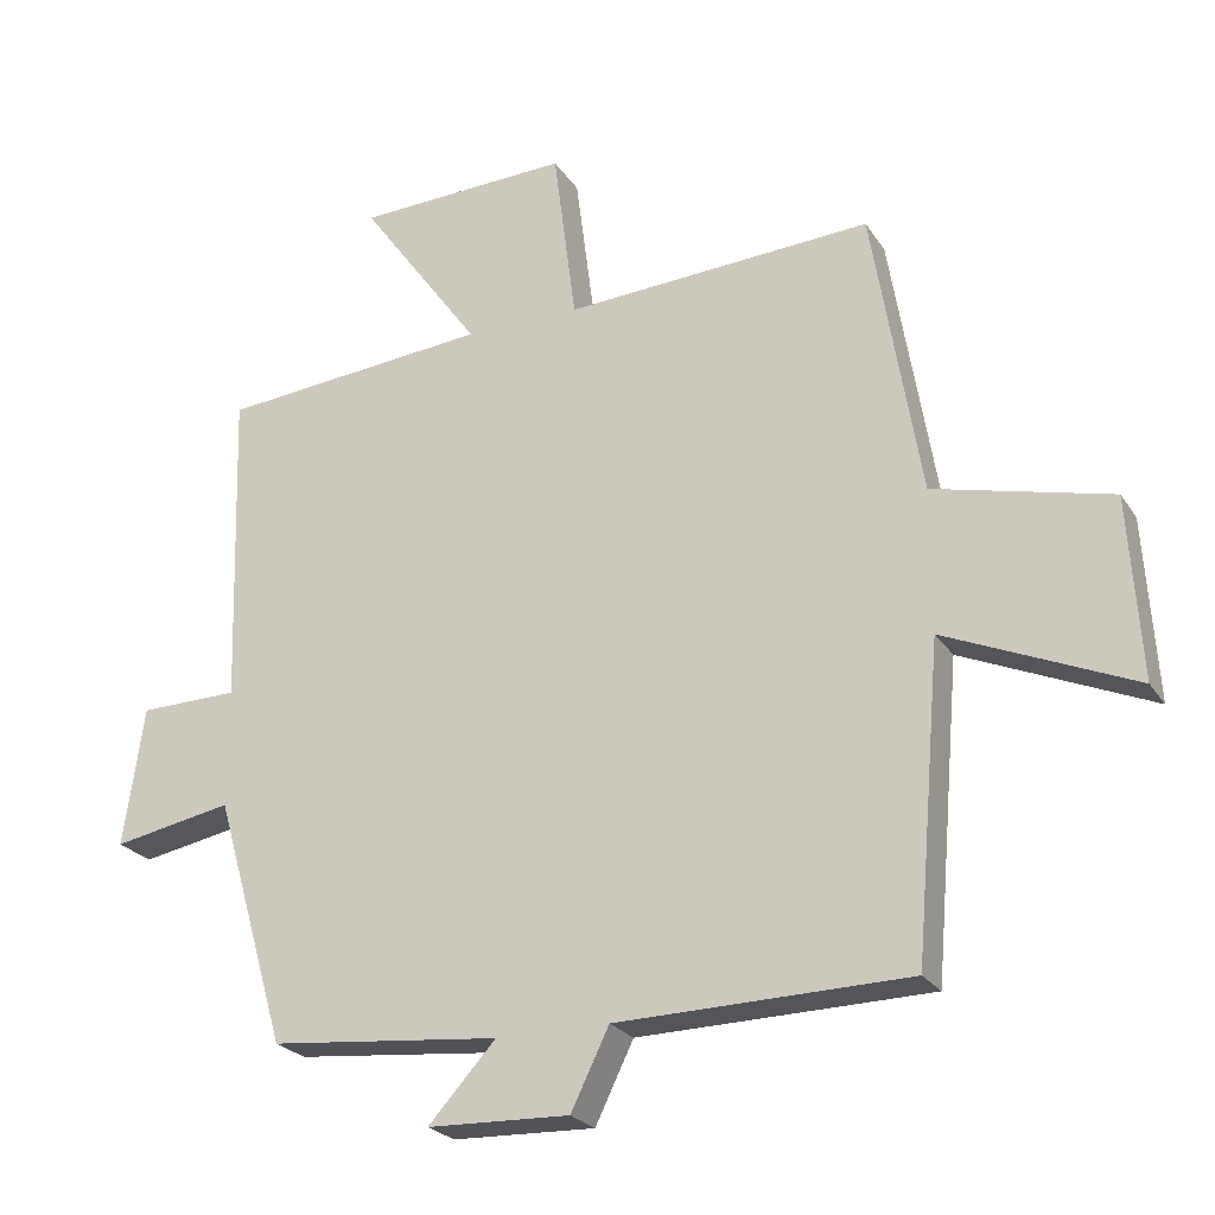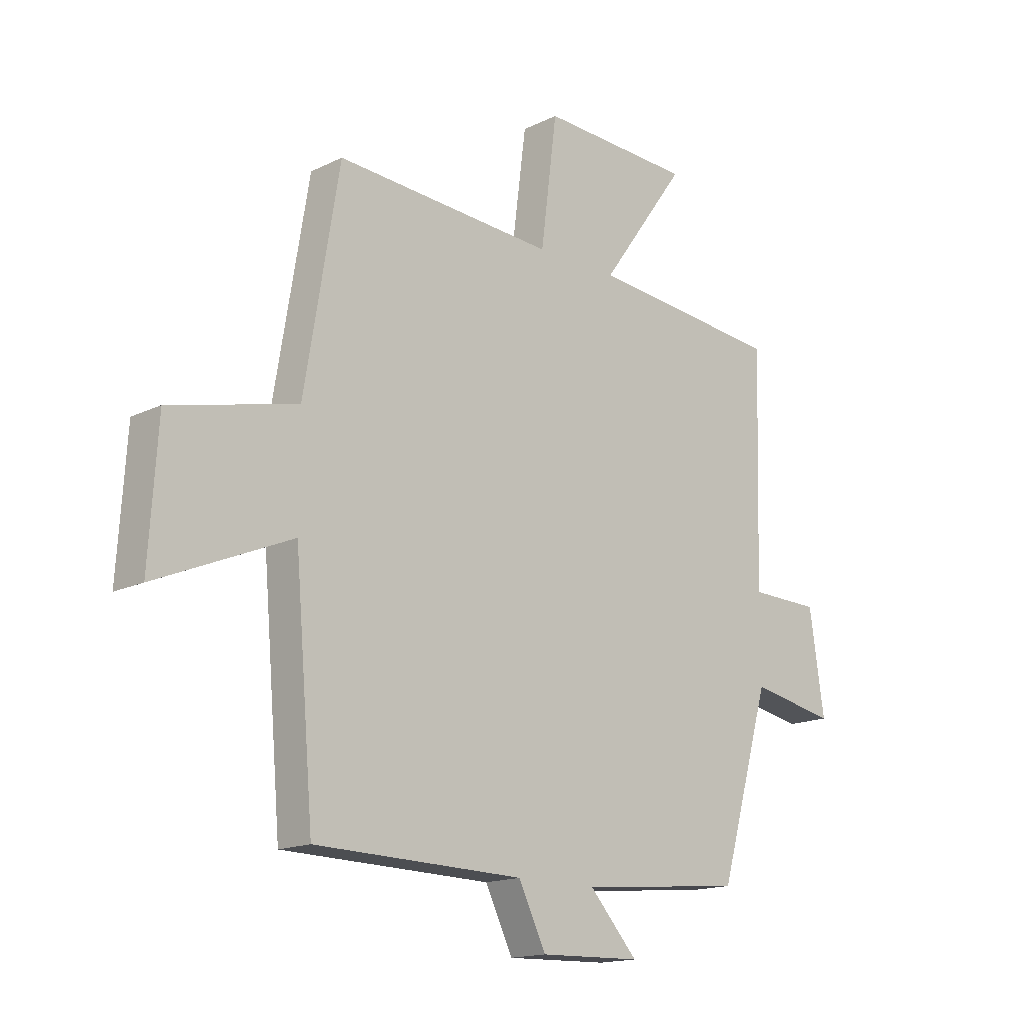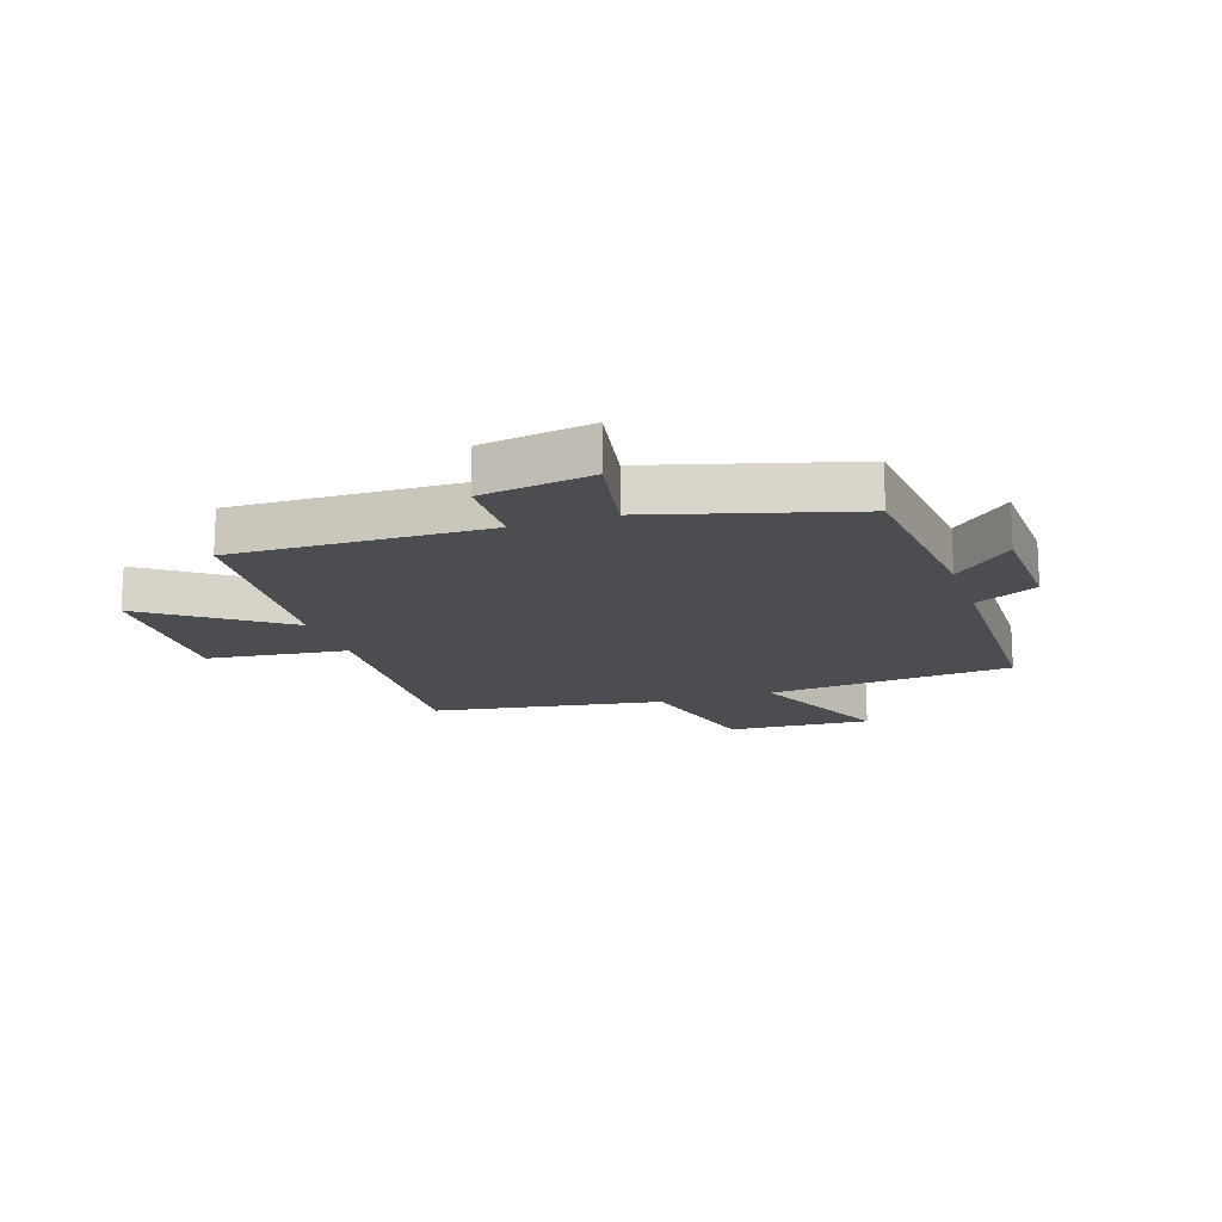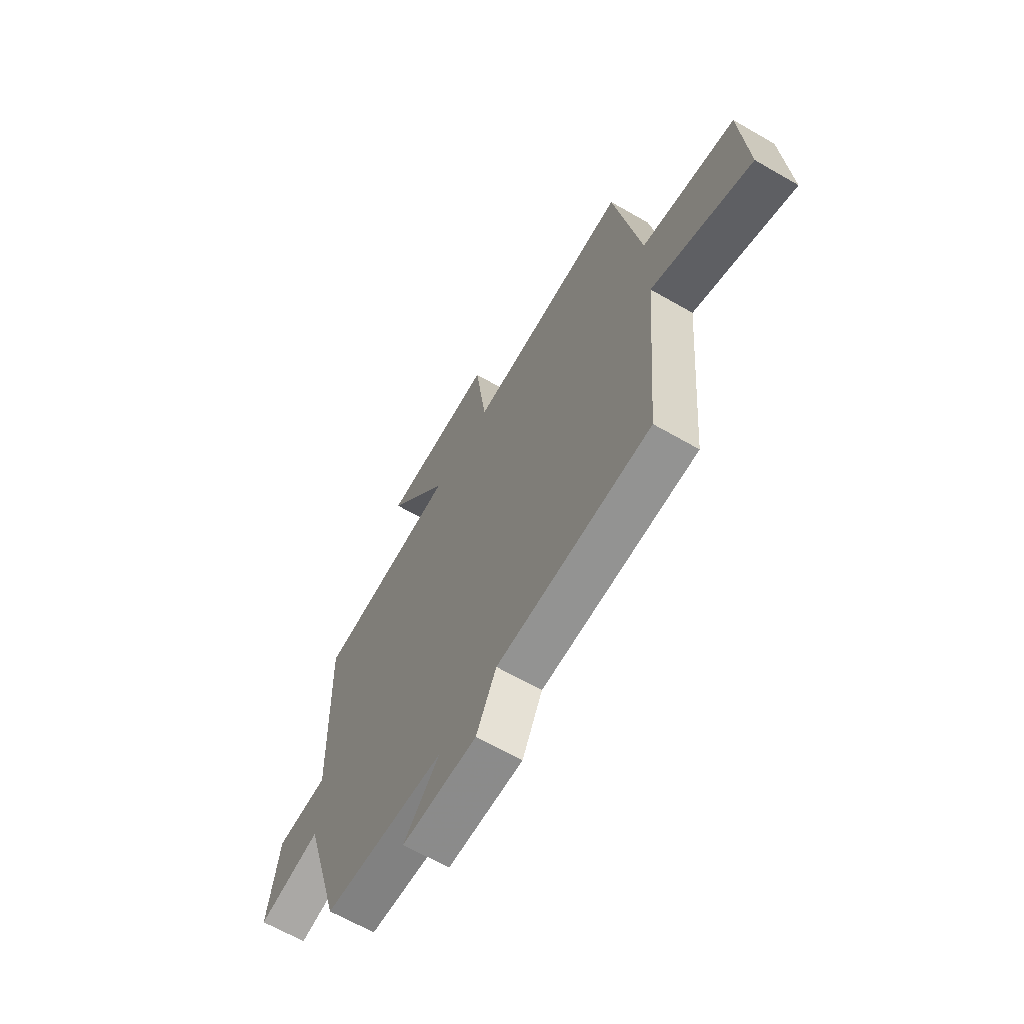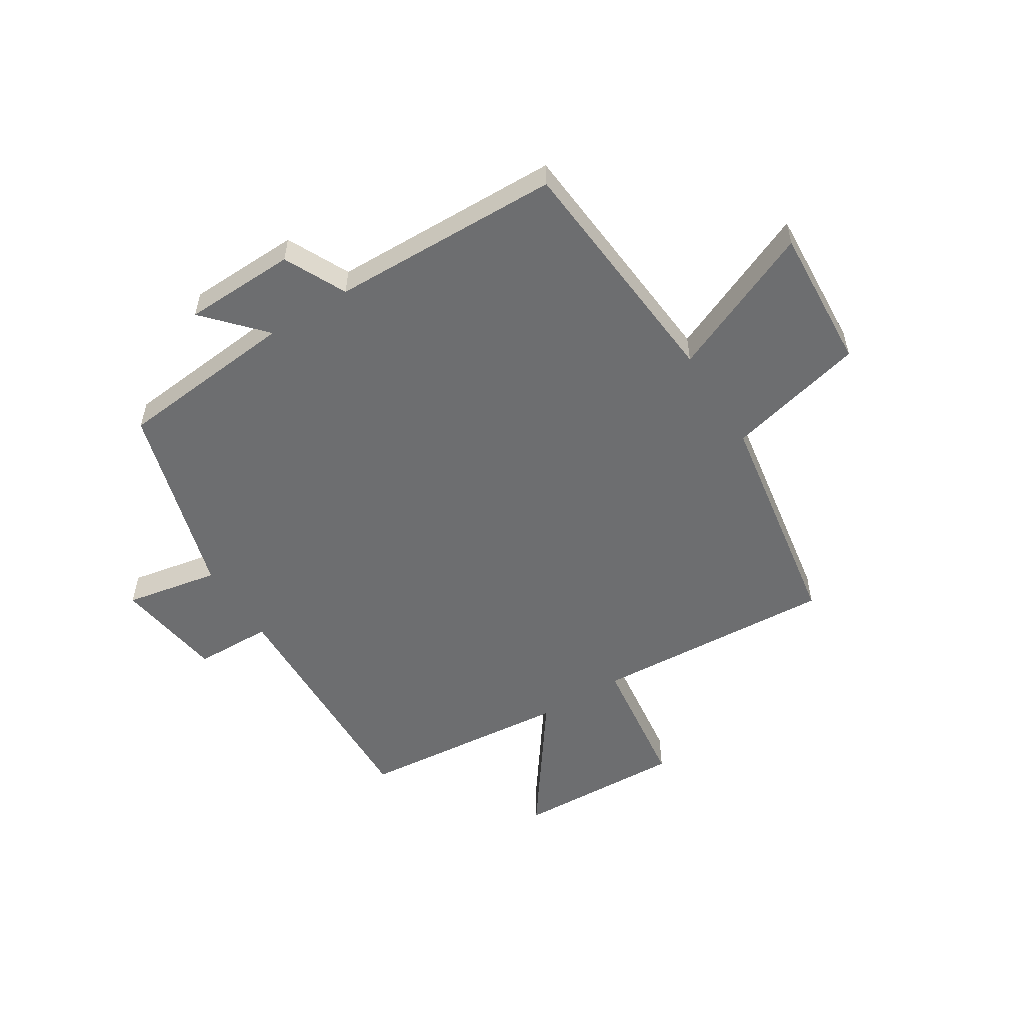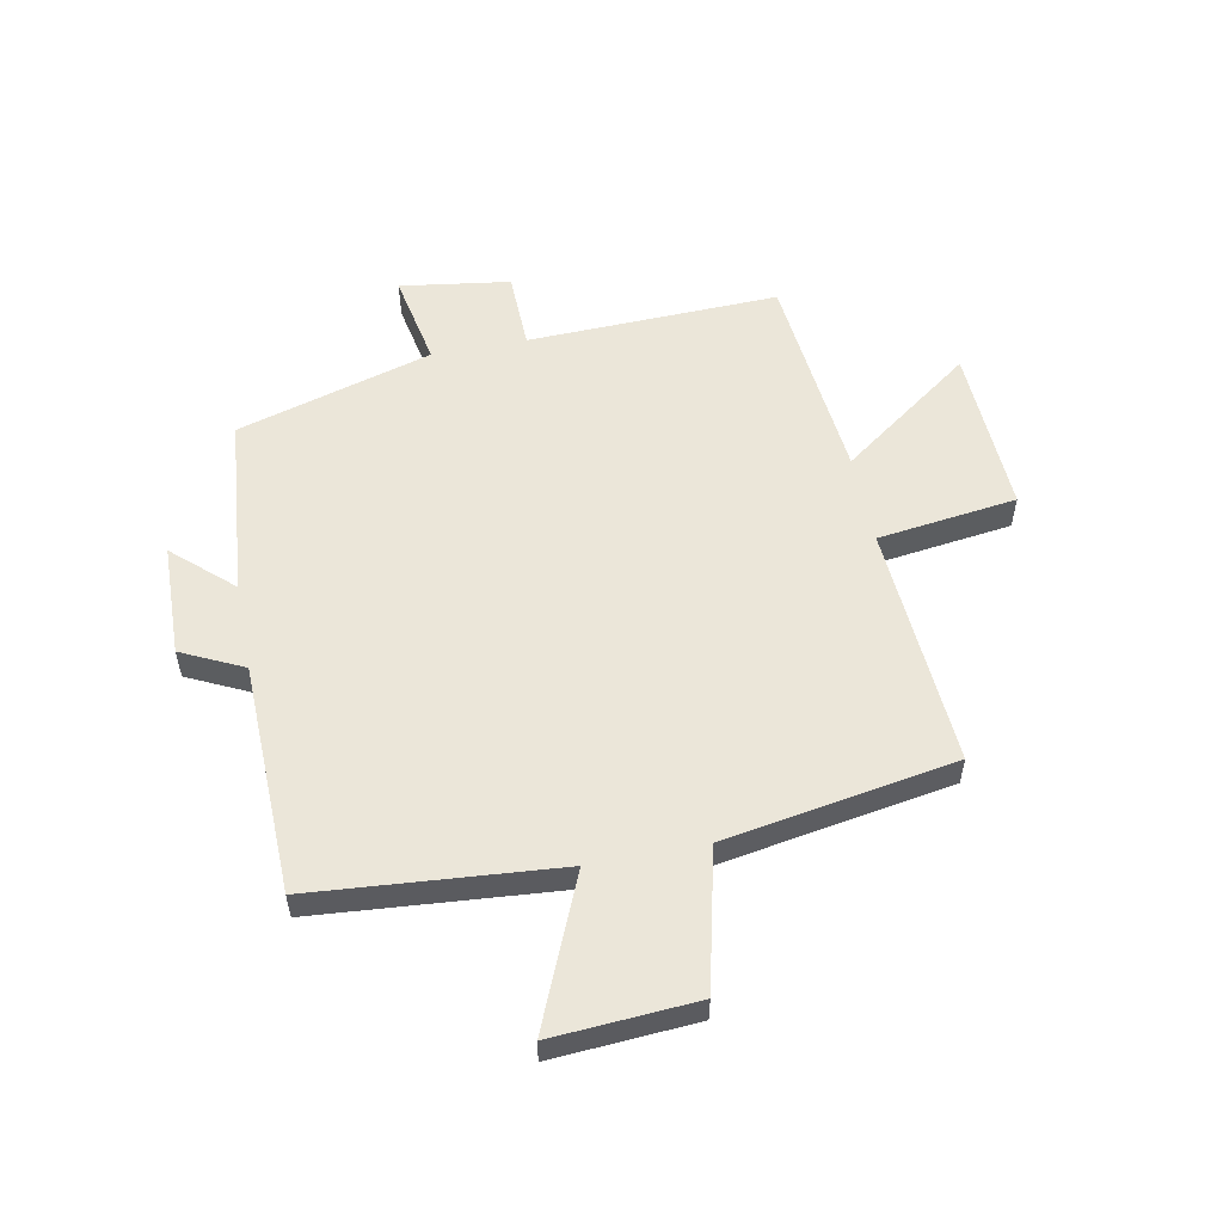
<metadata>
{"format":"obj","ext":"obj","renderer":"f3d","projection":"perspective","resolution":1024,"background":"white","views":[{"elev":-24.0,"azim":-154.9,"up":"+Z"},{"elev":-15.9,"azim":-44.6,"up":"+Z"},{"elev":-16.1,"azim":108.8,"up":"+Y"},{"elev":-65.4,"azim":-120.1,"up":"+Z"},{"elev":-54.2,"azim":-147.9,"up":"+Y"},{"elev":55.3,"azim":-101.2,"up":"+Y"}]}
</metadata>
<code>
v 0.402 0.07 -0.47
v 0.088 0.07 -0.5
v 0.18 0.07 -0.601
v -0.014 0.07 -0.607
v -0.066 0.07 -0.5
v -0.464 0.07 -0.491
v -0.5 0.07 -0.068
v -0.757 0.07 -0.178
v -0.741 0.07 0.07
v -0.5 0.07 0.128
v -0.434 0.07 0.526
v -0.014 0.07 0.5
v 0.017 0.07 0.741
v 0.309 0.07 0.729
v 0.144 0.07 0.5
v 0.513 0.07 0.465
v 0.5 0.07 0.03
v 0.635 0.07 0.027
v 0.663 0.07 -0.163
v 0.5 0.07 -0.132
v 0.402 0 -0.47
v 0.088 0 -0.5
v 0.18 0 -0.601
v -0.014 0 -0.607
v -0.066 0 -0.5
v -0.464 0 -0.491
v -0.5 0 -0.068
v -0.757 0 -0.178
v -0.741 0 0.07
v -0.5 0 0.128
v -0.434 0 0.526
v -0.014 0 0.5
v 0.017 0 0.741
v 0.309 0 0.729
v 0.144 0 0.5
v 0.513 0 0.465
v 0.5 0 0.03
v 0.635 0 0.027
v 0.663 0 -0.163
v 0.5 0 -0.132
f 17 18 19 20
f 17 20 1 2
f 15 16 17 2
f 12 13 14 15
f 12 15 2
f 10 11 12 2
f 7 8 9 10
f 7 10 2
f 6 7 2
f 5 6 2
f 2 3 4 5
f 40 39 38 37
f 22 21 40 37
f 22 37 36 35
f 35 34 33 32
f 22 35 32
f 22 32 31 30
f 30 29 28 27
f 22 30 27
f 22 27 26
f 22 26 25
f 25 24 23 22
f 1 21 22 2
f 2 22 23 3
f 3 23 24 4
f 4 24 25 5
f 5 25 26 6
f 6 26 27 7
f 7 27 28 8
f 8 28 29 9
f 9 29 30 10
f 10 30 31 11
f 11 31 32 12
f 12 32 33 13
f 13 33 34 14
f 14 34 35 15
f 15 35 36 16
f 16 36 37 17
f 17 37 38 18
f 18 38 39 19
f 19 39 40 20
f 20 40 21 1

</code>
